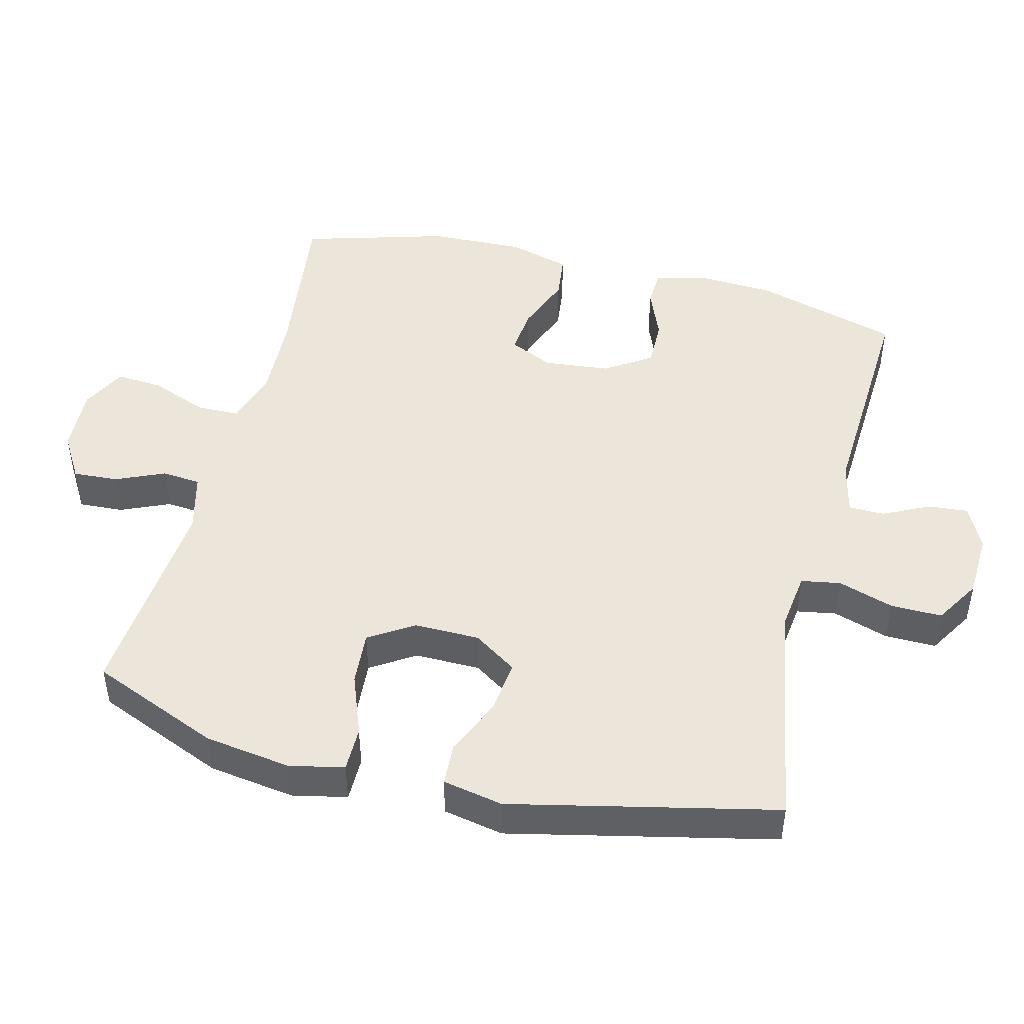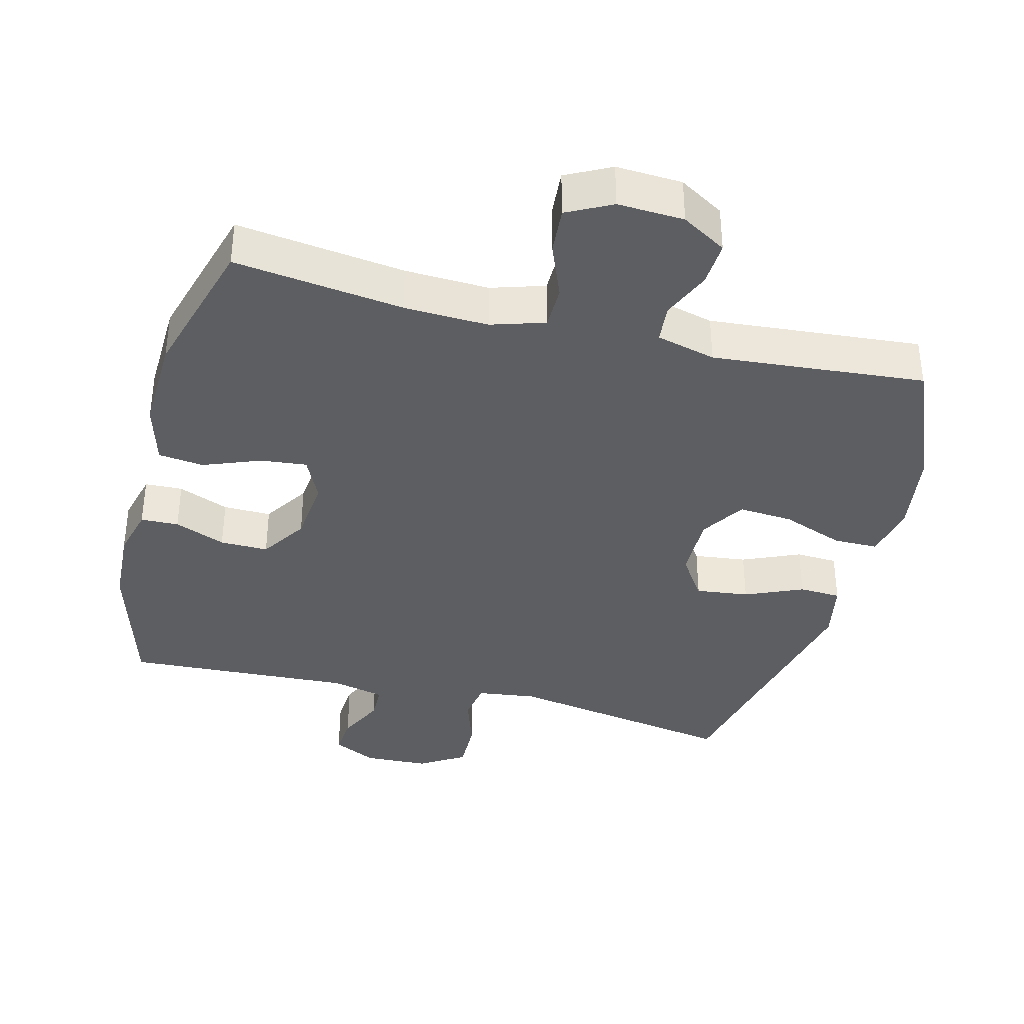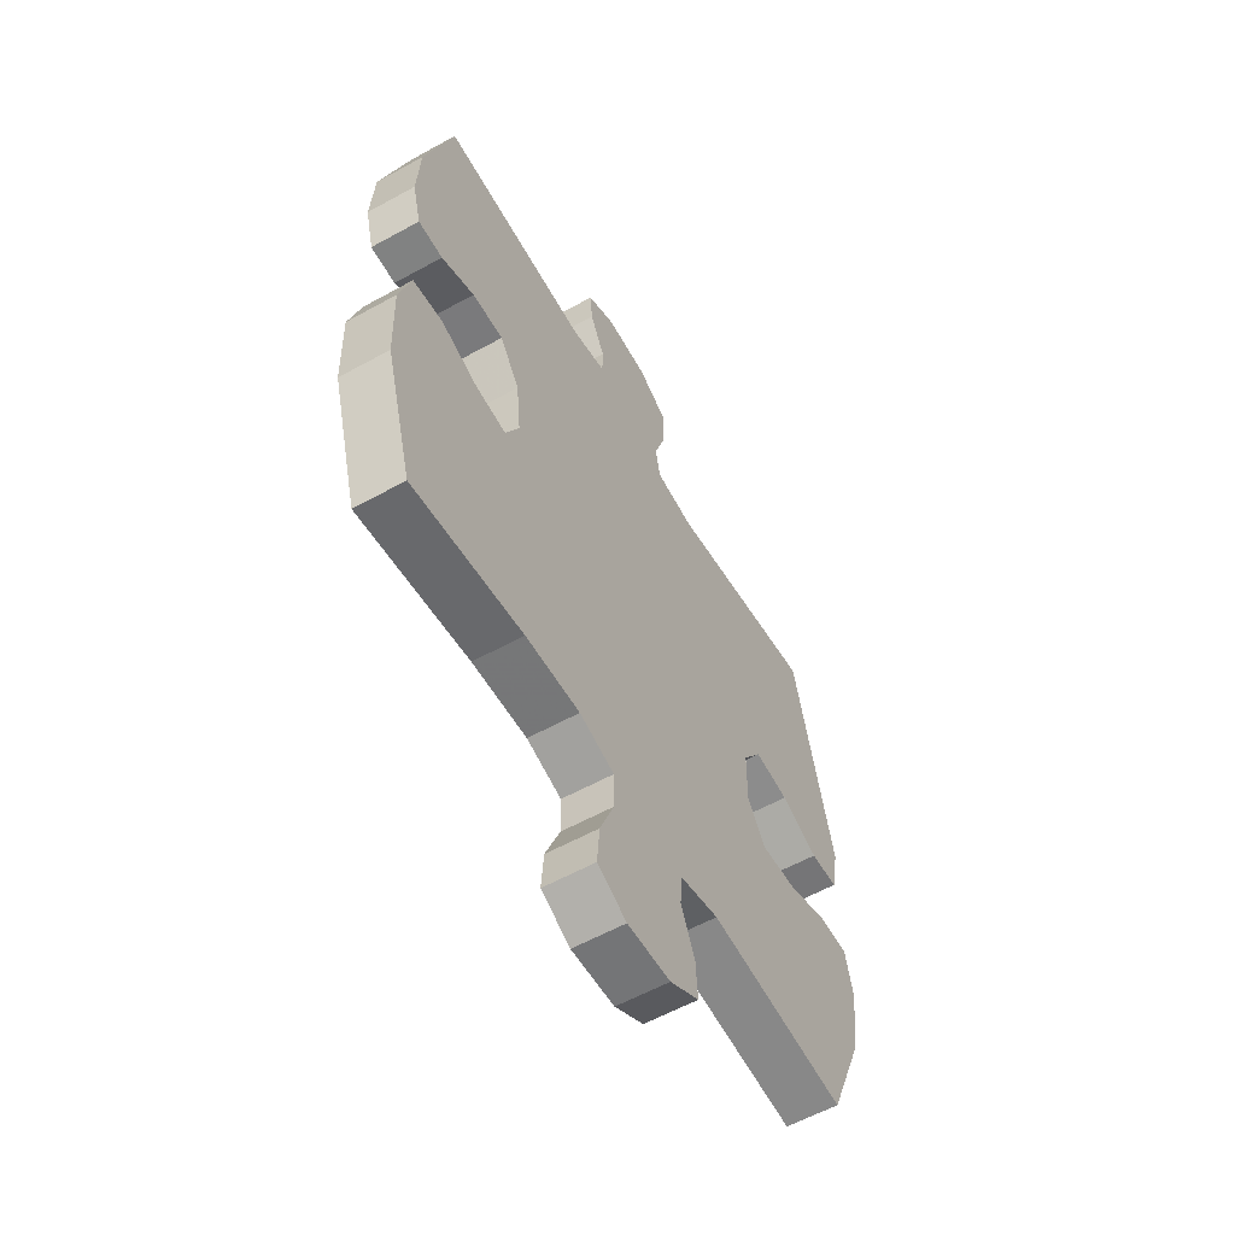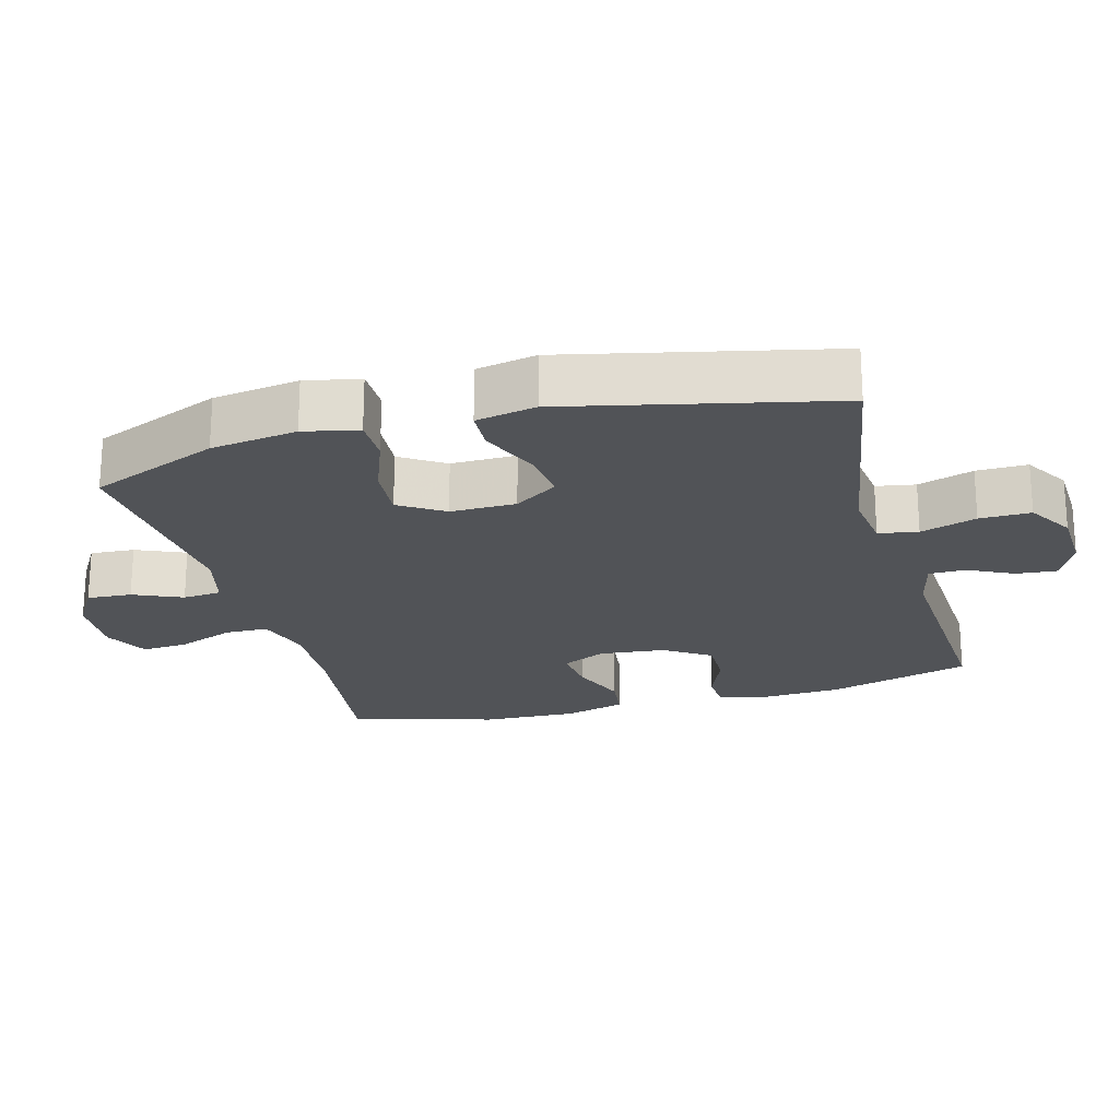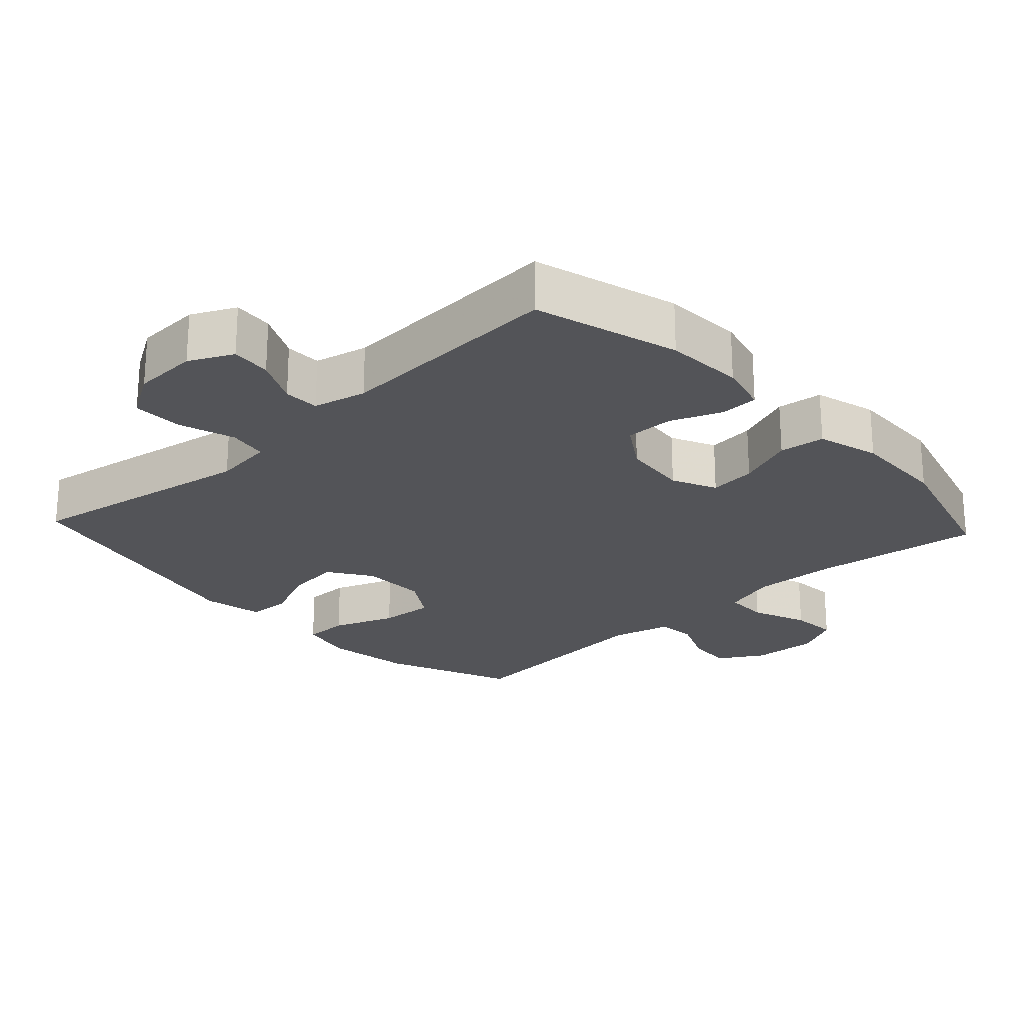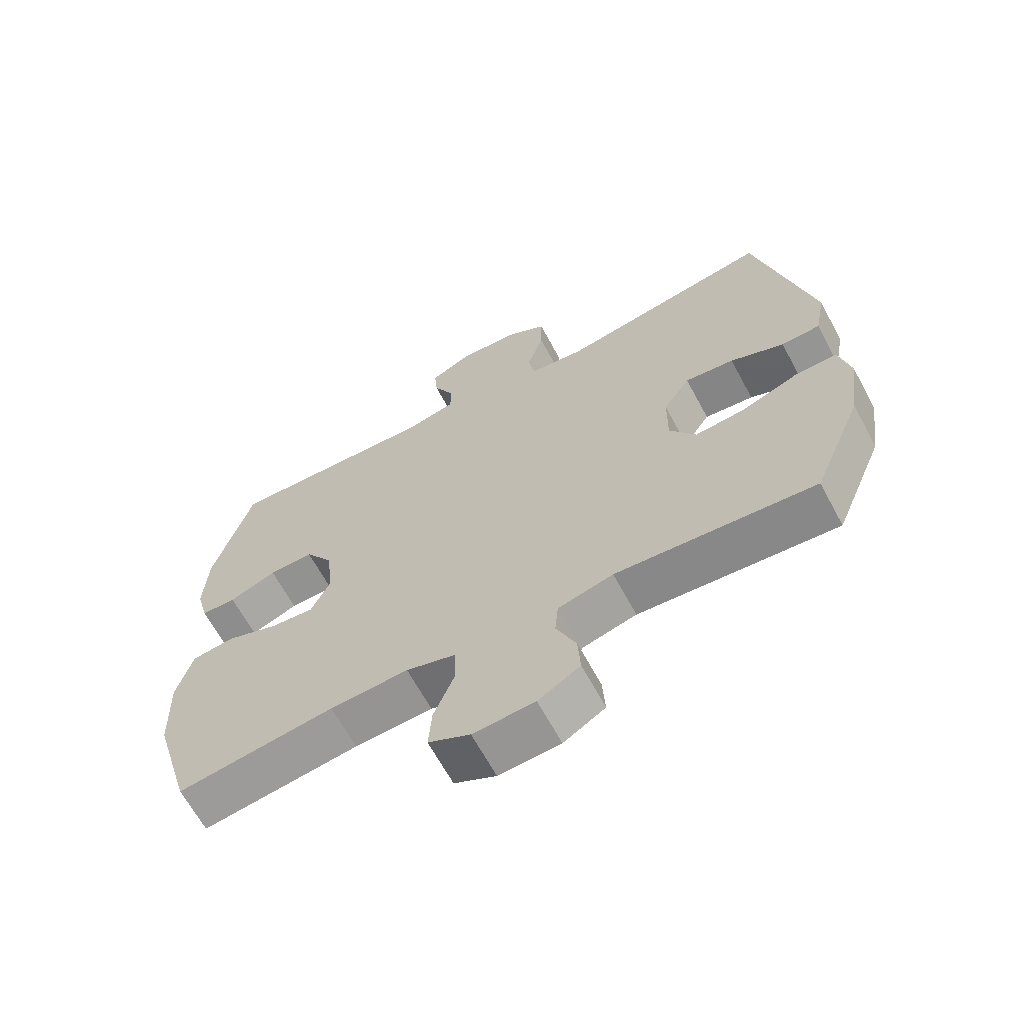
<metadata>
{"format":"obj","ext":"obj","renderer":"f3d","projection":"perspective","resolution":1024,"background":"white","views":[{"elev":46.8,"azim":-75.8,"up":"+Y"},{"elev":-37.5,"azim":165.8,"up":"+Y"},{"elev":-58.9,"azim":119.6,"up":"+Z"},{"elev":-21.8,"azim":-74.7,"up":"+Y"},{"elev":-23.5,"azim":42.9,"up":"+Y"},{"elev":-65.8,"azim":-151.6,"up":"+Z"}]}
</metadata>
<code>
v -0.5 0.07 -0.5
v -0.578 0.07 -0.313
v -0.596 0.07 -0.188
v -0.579 0.07 -0.109
v -0.514 0.07 -0.109
v -0.424 0.07 -0.143
v -0.345 0.07 -0.149
v -0.304 0.07 -0.085
v -0.305 0.07 0.01
v -0.347 0.07 0.073
v -0.424 0.07 0.064
v -0.508 0.07 0.028
v -0.569 0.07 0.031
v -0.586 0.07 0.118
v -0.5 0.07 0.5
v -0.165 0.07 0.442
v -0.078 0.07 0.453
v -0.068 0.07 0.51
v -0.094 0.07 0.591
v -0.095 0.07 0.665
v -0.029 0.07 0.705
v 0.065 0.07 0.709
v 0.128 0.07 0.678
v 0.123 0.07 0.62
v 0.09 0.07 0.553
v 0.091 0.07 0.501
v 0.168 0.07 0.483
v 0.5 0.07 0.5
v 0.56 0.07 0.291
v 0.566 0.07 0.177
v 0.547 0.07 0.104
v 0.492 0.07 0.102
v 0.418 0.07 0.132
v 0.348 0.07 0.133
v 0.304 0.07 0.066
v 0.294 0.07 -0.029
v 0.324 0.07 -0.093
v 0.392 0.07 -0.086
v 0.475 0.07 -0.054
v 0.541 0.07 -0.062
v 0.566 0.07 -0.152
v 0.561 0.07 -0.29
v 0.5 0.07 -0.5
v 0.255 0.07 -0.468
v 0.133 0.07 -0.463
v 0.055 0.07 -0.487
v 0.054 0.07 -0.55
v 0.086 0.07 -0.631
v 0.091 0.07 -0.699
v 0.026 0.07 -0.732
v -0.07 0.07 -0.727
v -0.135 0.07 -0.688
v -0.131 0.07 -0.623
v -0.1 0.07 -0.552
v -0.105 0.07 -0.496
v -0.191 0.07 -0.474
v -0.5 0 -0.5
v -0.578 0 -0.313
v -0.596 0 -0.188
v -0.579 0 -0.109
v -0.514 0 -0.109
v -0.424 0 -0.143
v -0.345 0 -0.149
v -0.304 0 -0.085
v -0.305 0 0.01
v -0.347 0 0.073
v -0.424 0 0.064
v -0.508 0 0.028
v -0.569 0 0.031
v -0.586 0 0.118
v -0.5 0 0.5
v -0.165 0 0.442
v -0.078 0 0.453
v -0.068 0 0.51
v -0.094 0 0.591
v -0.095 0 0.665
v -0.029 0 0.705
v 0.065 0 0.709
v 0.128 0 0.678
v 0.123 0 0.62
v 0.09 0 0.553
v 0.091 0 0.501
v 0.168 0 0.483
v 0.5 0 0.5
v 0.56 0 0.291
v 0.566 0 0.177
v 0.547 0 0.104
v 0.492 0 0.102
v 0.418 0 0.132
v 0.348 0 0.133
v 0.304 0 0.066
v 0.294 0 -0.029
v 0.324 0 -0.093
v 0.392 0 -0.086
v 0.475 0 -0.054
v 0.541 0 -0.062
v 0.566 0 -0.152
v 0.561 0 -0.29
v 0.5 0 -0.5
v 0.255 0 -0.468
v 0.133 0 -0.463
v 0.055 0 -0.487
v 0.054 0 -0.55
v 0.086 0 -0.631
v 0.091 0 -0.699
v 0.026 0 -0.732
v -0.07 0 -0.727
v -0.135 0 -0.688
v -0.131 0 -0.623
v -0.1 0 -0.552
v -0.105 0 -0.496
v -0.191 0 -0.474
f 52 53 54
f 51 52 54
f 50 51 54
f 49 50 54
f 48 49 54
f 47 48 54
f 46 47 54 55
f 45 46 55 56
f 42 43 44
f 41 42 44
f 40 41 44
f 39 40 44
f 38 39 44
f 37 38 44 45
f 36 37 45 56
f 31 32 33
f 30 31 33
f 29 30 33
f 28 29 33
f 27 28 33
f 26 27 33 34
f 23 24 25
f 22 23 25
f 21 22 25
f 20 21 25
f 19 20 25
f 18 19 25
f 17 18 25 26
f 14 15 16
f 13 14 16
f 12 13 16
f 11 12 16
f 10 11 16 17
f 26 34 35
f 17 26 35
f 10 17 35
f 9 10 35
f 4 5 6
f 3 4 6
f 2 3 6
f 1 2 6
f 56 1 6
f 56 6 7
f 35 36 56
f 9 35 56
f 8 9 56
f 7 8 56
f 110 109 108
f 110 108 107
f 110 107 106
f 110 106 105
f 110 105 104
f 110 104 103
f 111 110 103 102
f 112 111 102 101
f 100 99 98
f 100 98 97
f 100 97 96
f 100 96 95
f 100 95 94
f 101 100 94 93
f 112 101 93 92
f 89 88 87
f 89 87 86
f 89 86 85
f 89 85 84
f 89 84 83
f 90 89 83 82
f 81 80 79
f 81 79 78
f 81 78 77
f 81 77 76
f 81 76 75
f 81 75 74
f 82 81 74 73
f 72 71 70
f 72 70 69
f 72 69 68
f 72 68 67
f 73 72 67 66
f 91 90 82
f 91 82 73
f 91 73 66
f 91 66 65
f 62 61 60
f 62 60 59
f 62 59 58
f 62 58 57
f 62 57 112
f 63 62 112
f 112 92 91
f 112 91 65
f 112 65 64
f 112 64 63
f 1 57 58 2
f 2 58 59 3
f 3 59 60 4
f 4 60 61 5
f 5 61 62 6
f 6 62 63 7
f 7 63 64 8
f 8 64 65 9
f 9 65 66 10
f 10 66 67 11
f 11 67 68 12
f 12 68 69 13
f 13 69 70 14
f 14 70 71 15
f 15 71 72 16
f 16 72 73 17
f 17 73 74 18
f 18 74 75 19
f 19 75 76 20
f 20 76 77 21
f 21 77 78 22
f 22 78 79 23
f 23 79 80 24
f 24 80 81 25
f 25 81 82 26
f 26 82 83 27
f 27 83 84 28
f 28 84 85 29
f 29 85 86 30
f 30 86 87 31
f 31 87 88 32
f 32 88 89 33
f 33 89 90 34
f 34 90 91 35
f 35 91 92 36
f 36 92 93 37
f 37 93 94 38
f 38 94 95 39
f 39 95 96 40
f 40 96 97 41
f 41 97 98 42
f 42 98 99 43
f 43 99 100 44
f 44 100 101 45
f 45 101 102 46
f 46 102 103 47
f 47 103 104 48
f 48 104 105 49
f 49 105 106 50
f 50 106 107 51
f 51 107 108 52
f 52 108 109 53
f 53 109 110 54
f 54 110 111 55
f 55 111 112 56
f 56 112 57 1

</code>
